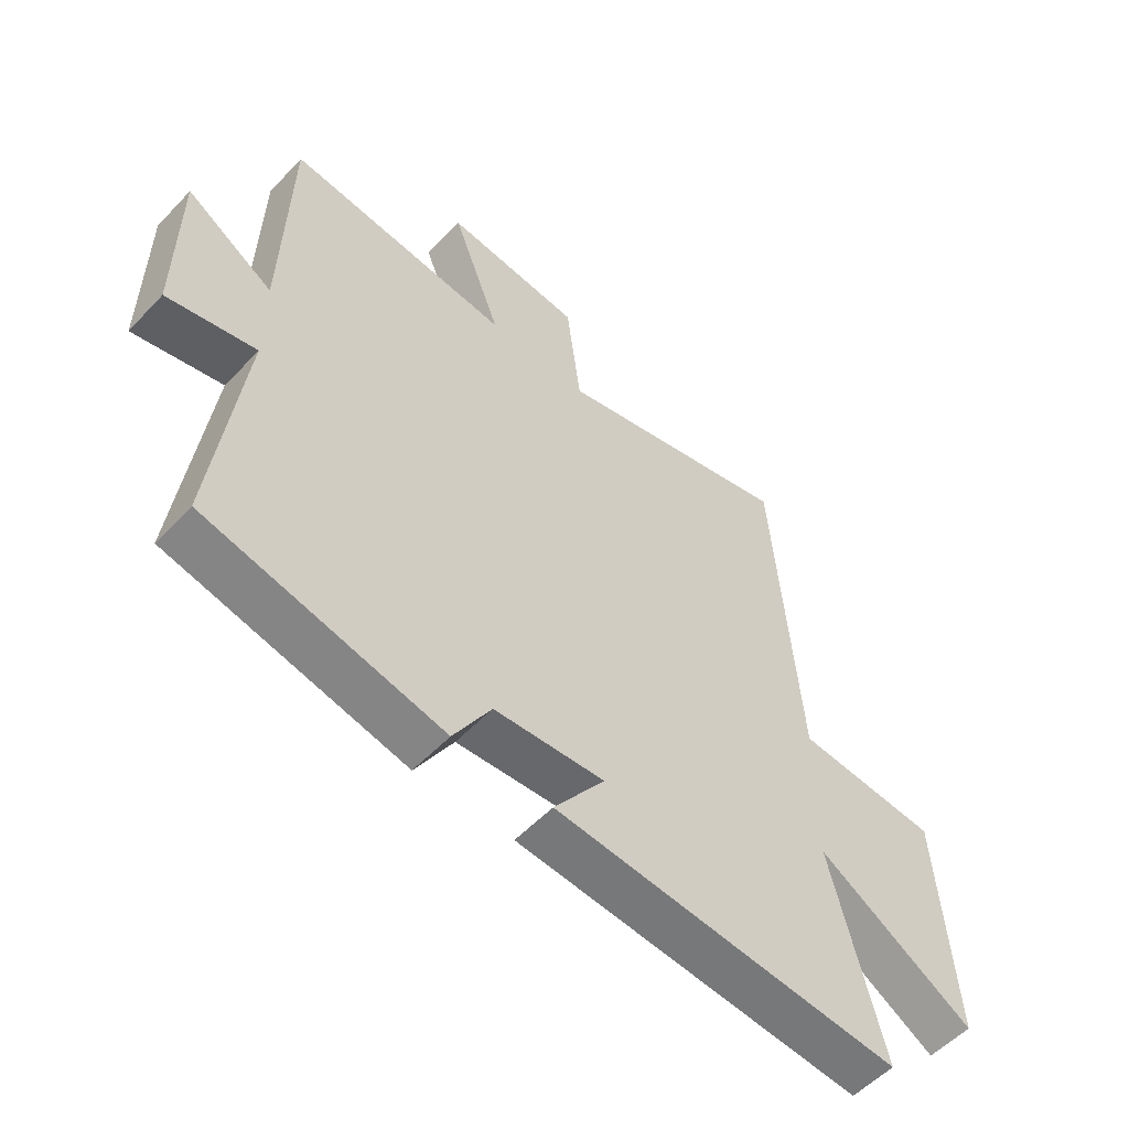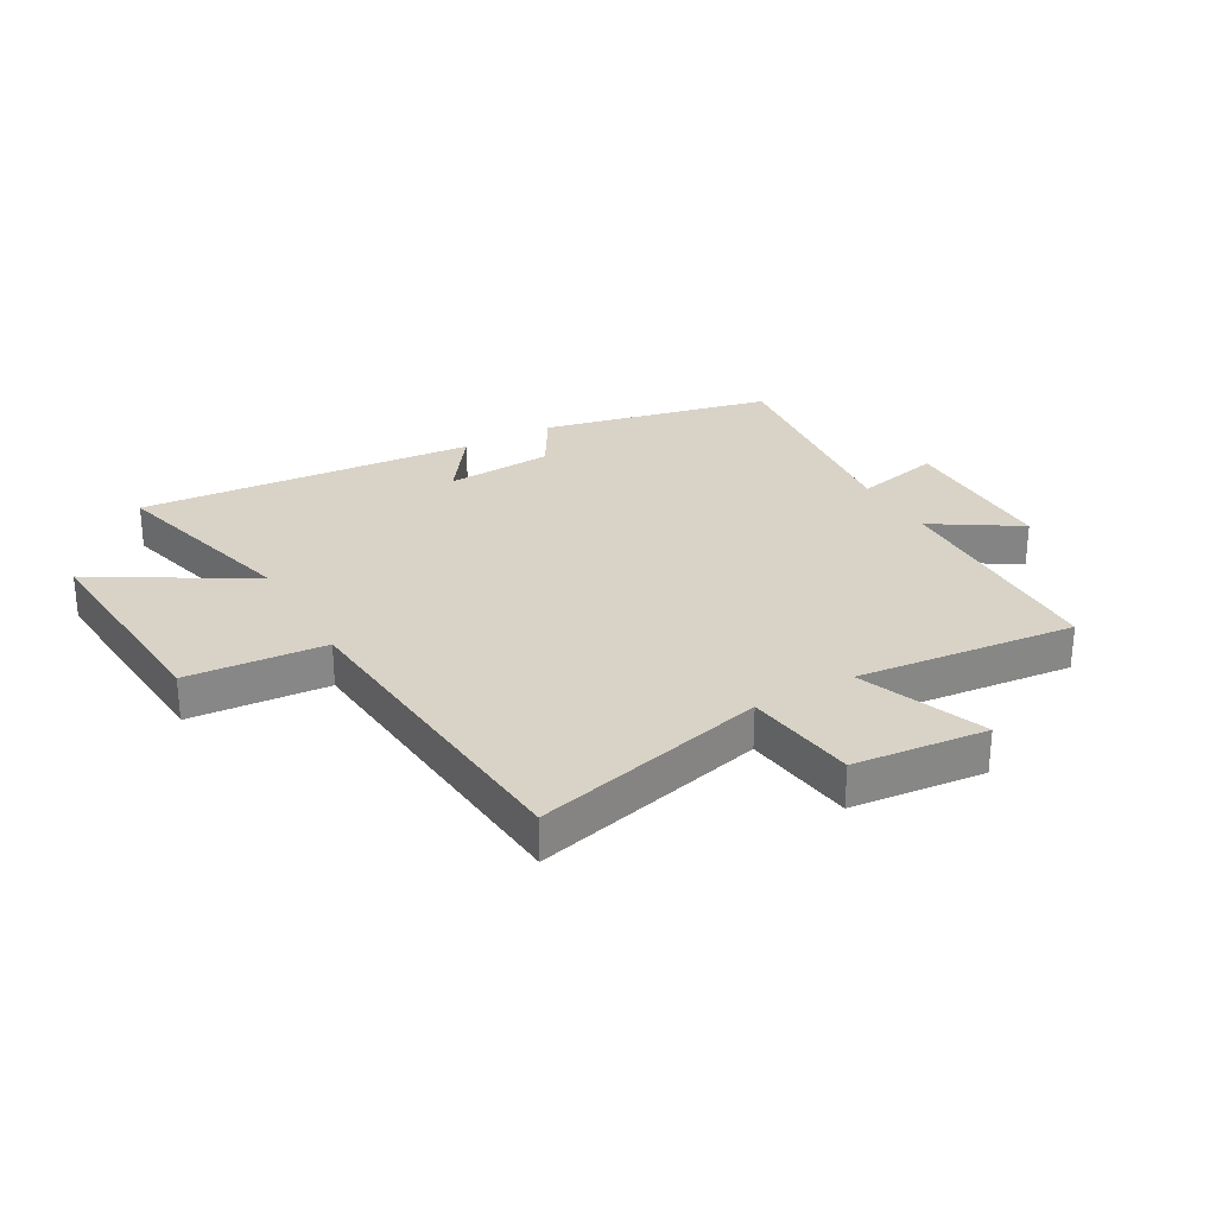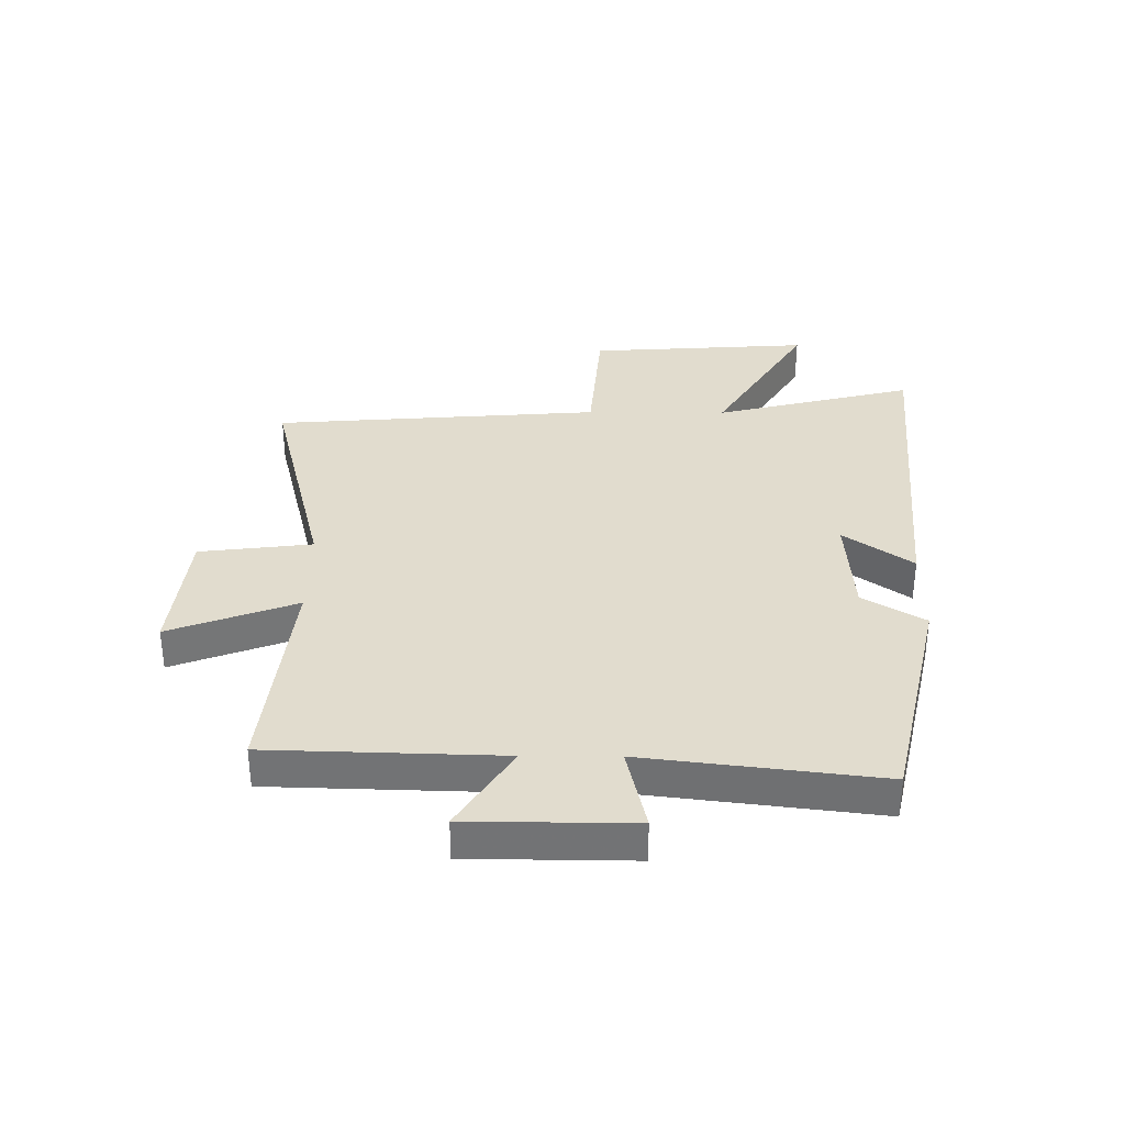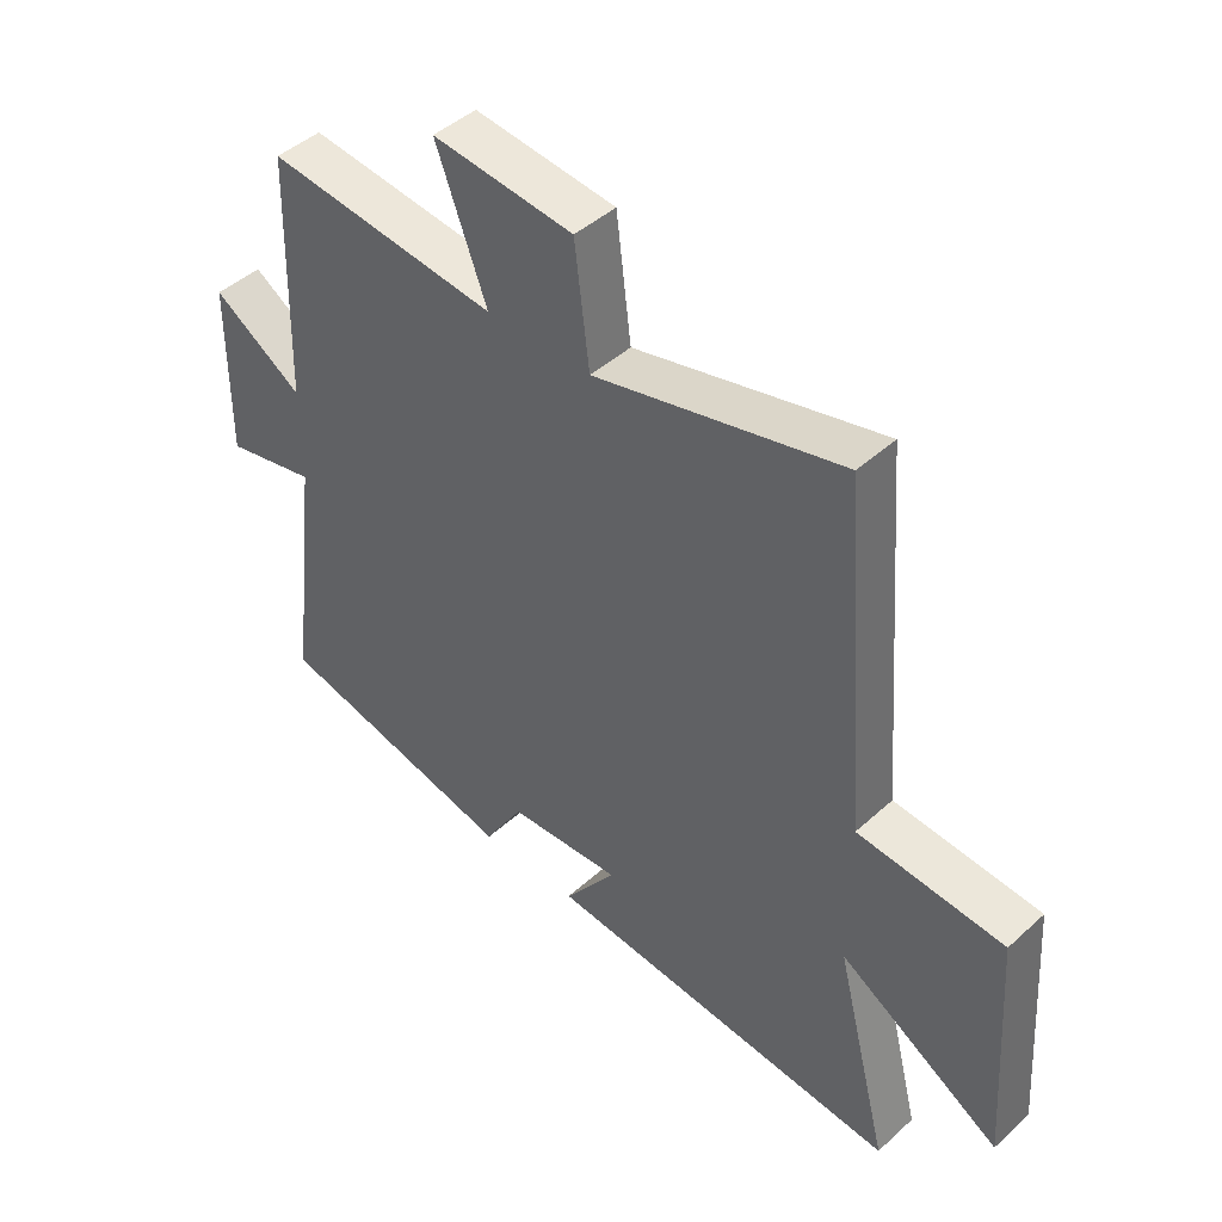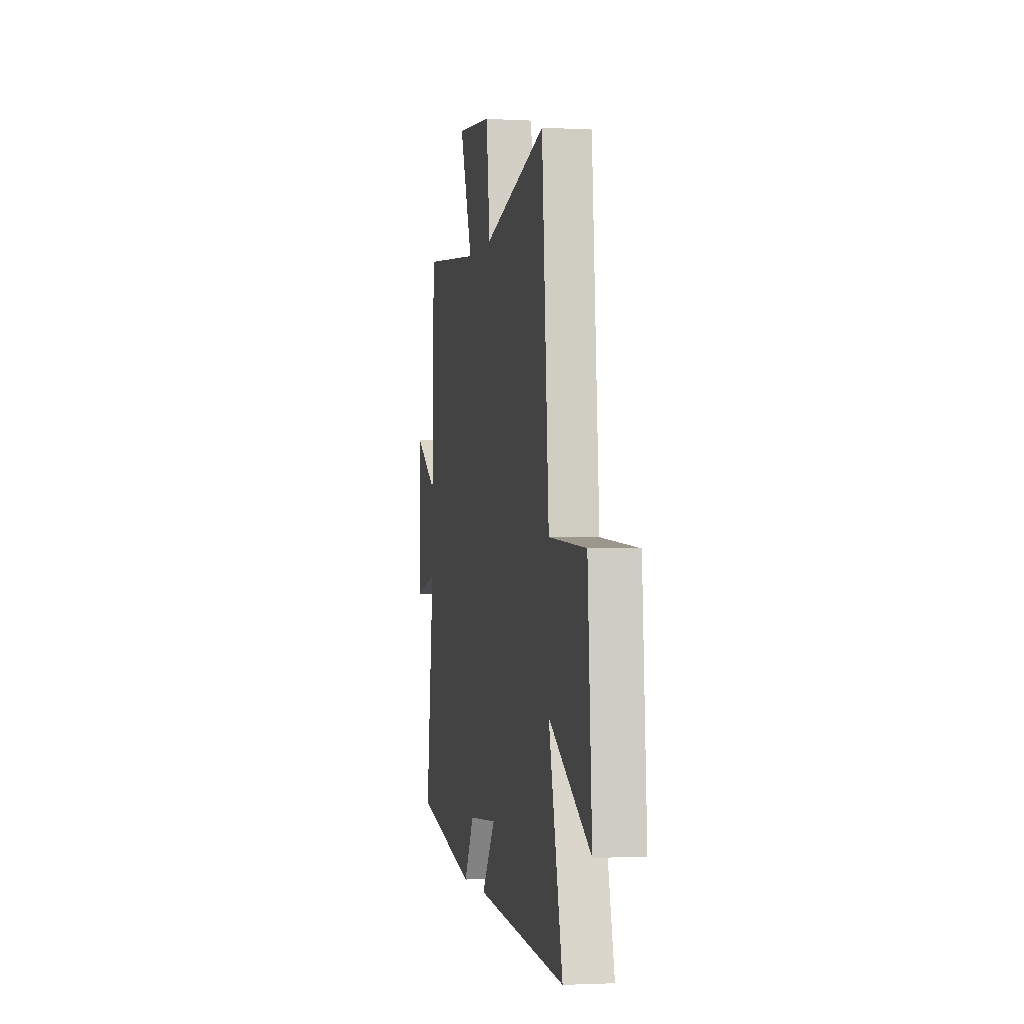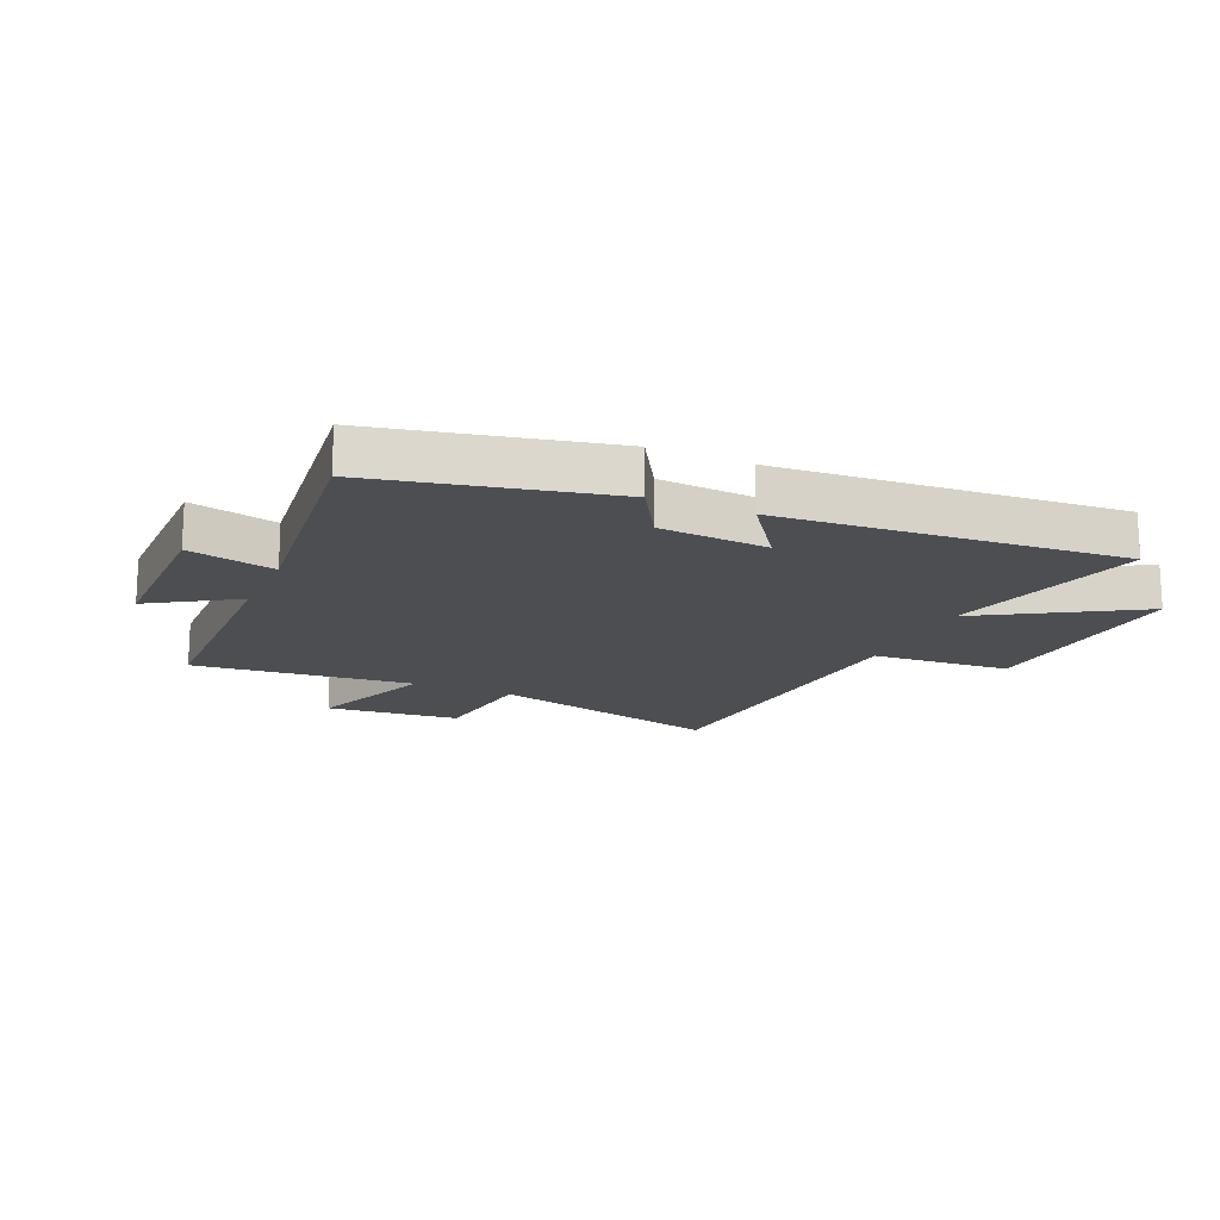
<metadata>
{"format":"obj","ext":"obj","renderer":"f3d","projection":"perspective","resolution":1024,"background":"white","views":[{"elev":-54.6,"azim":137.7,"up":"+Z"},{"elev":28.2,"azim":-29.8,"up":"+Y"},{"elev":34.0,"azim":90.5,"up":"+Y"},{"elev":44.9,"azim":-136.3,"up":"+Z"},{"elev":-1.8,"azim":-100.9,"up":"+Z"},{"elev":-16.8,"azim":155.9,"up":"+Y"}]}
</metadata>
<code>
v -0.587 0.07 -0.548
v -0.5 0.07 -0.205
v -0.762 0.07 -0.364
v -0.736 0.07 0.018
v -0.5 0.07 0.037
v -0.456 0.07 0.599
v -0.056 0.07 0.5
v -0.032 0.07 0.693
v 0.196 0.07 0.717
v 0.114 0.07 0.5
v 0.489 0.07 0.541
v 0.5 0.07 0.144
v 0.646 0.07 0.237
v 0.648 0.07 -0.043
v 0.5 0.07 -0.01
v 0.549 0.07 -0.411
v 0.155 0.07 -0.5
v 0.092 0.07 -0.395
v -0.092 0.07 -0.383
v -0.007 0.07 -0.5
v -0.587 0 -0.548
v -0.5 0 -0.205
v -0.762 0 -0.364
v -0.736 0 0.018
v -0.5 0 0.037
v -0.456 0 0.599
v -0.056 0 0.5
v -0.032 0 0.693
v 0.196 0 0.717
v 0.114 0 0.5
v 0.489 0 0.541
v 0.5 0 0.144
v 0.646 0 0.237
v 0.648 0 -0.043
v 0.5 0 -0.01
v 0.549 0 -0.411
v 0.155 0 -0.5
v 0.092 0 -0.395
v -0.092 0 -0.383
v -0.007 0 -0.5
f 19 20 1 2
f 18 19 2
f 15 16 17 18
f 15 18 2
f 12 13 14 15
f 10 11 12 15
f 10 15 2
f 7 8 9 10
f 7 10 2 3
f 5 6 7
f 5 7 3
f 3 4 5
f 22 21 40 39
f 22 39 38
f 38 37 36 35
f 22 38 35
f 35 34 33 32
f 35 32 31 30
f 22 35 30
f 30 29 28 27
f 23 22 30 27
f 27 26 25
f 23 27 25
f 25 24 23
f 1 21 22 2
f 2 22 23 3
f 3 23 24 4
f 4 24 25 5
f 5 25 26 6
f 6 26 27 7
f 7 27 28 8
f 8 28 29 9
f 9 29 30 10
f 10 30 31 11
f 11 31 32 12
f 12 32 33 13
f 13 33 34 14
f 14 34 35 15
f 15 35 36 16
f 16 36 37 17
f 17 37 38 18
f 18 38 39 19
f 19 39 40 20
f 20 40 21 1

</code>
